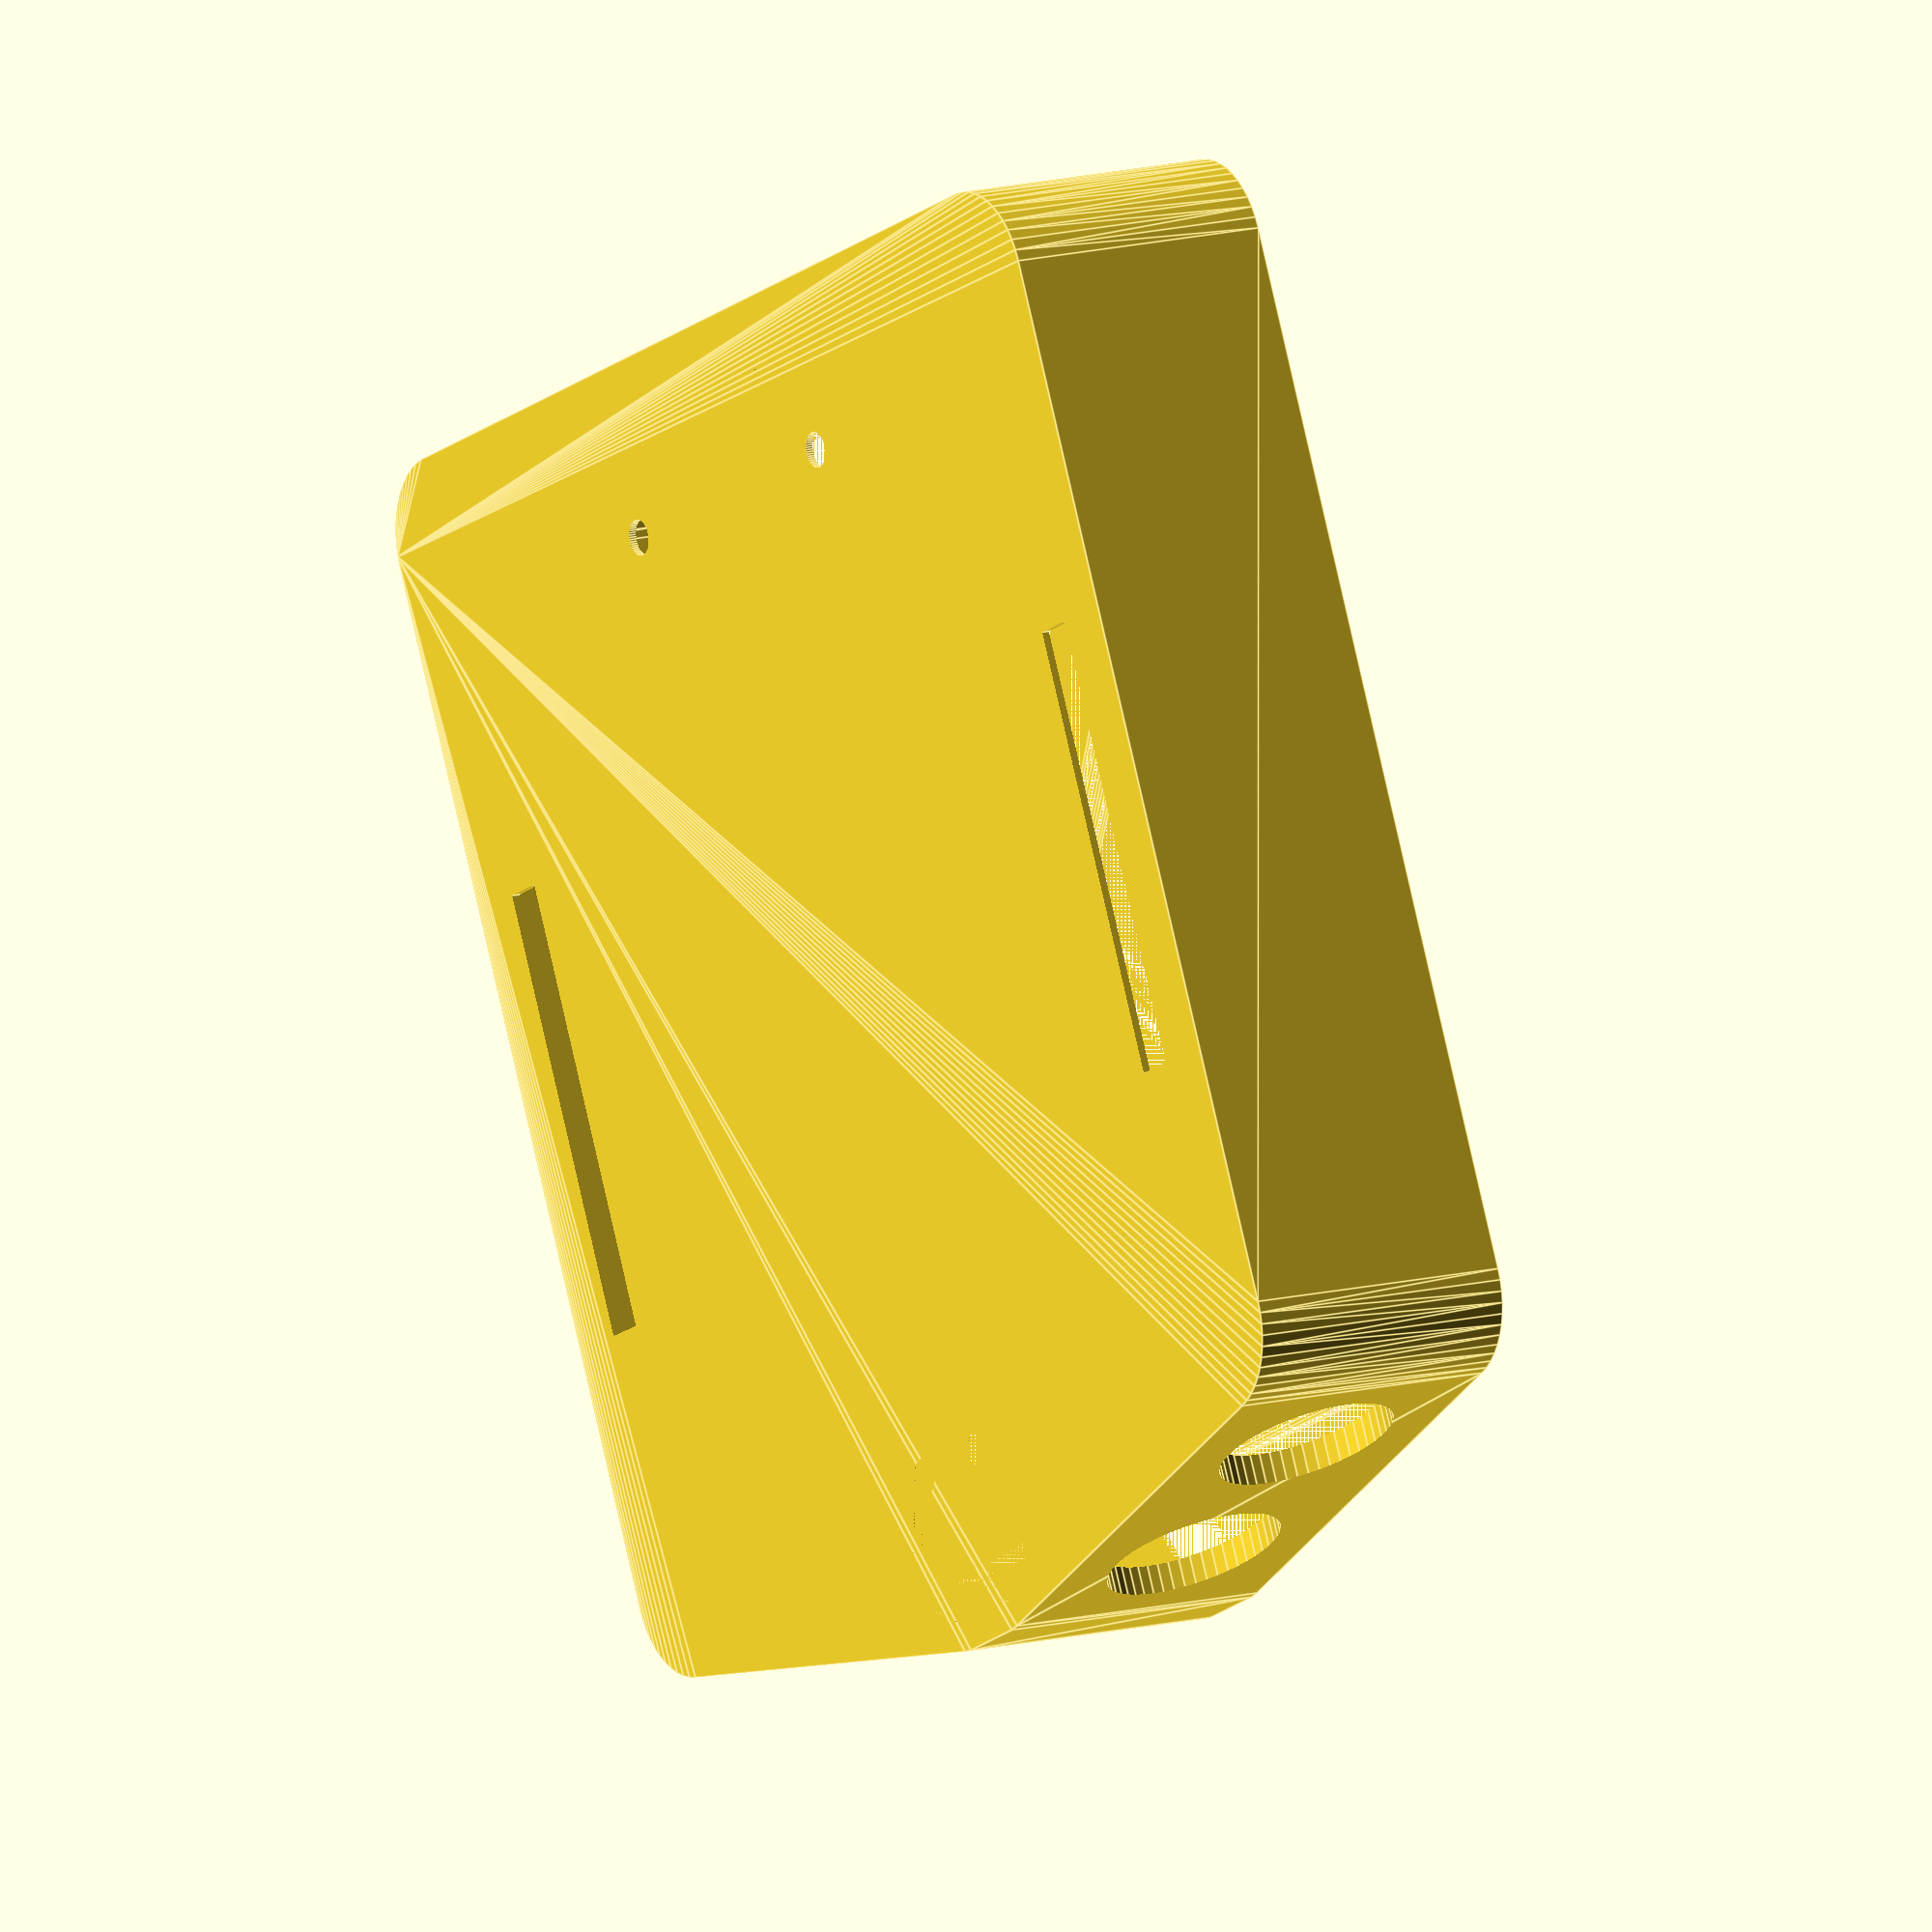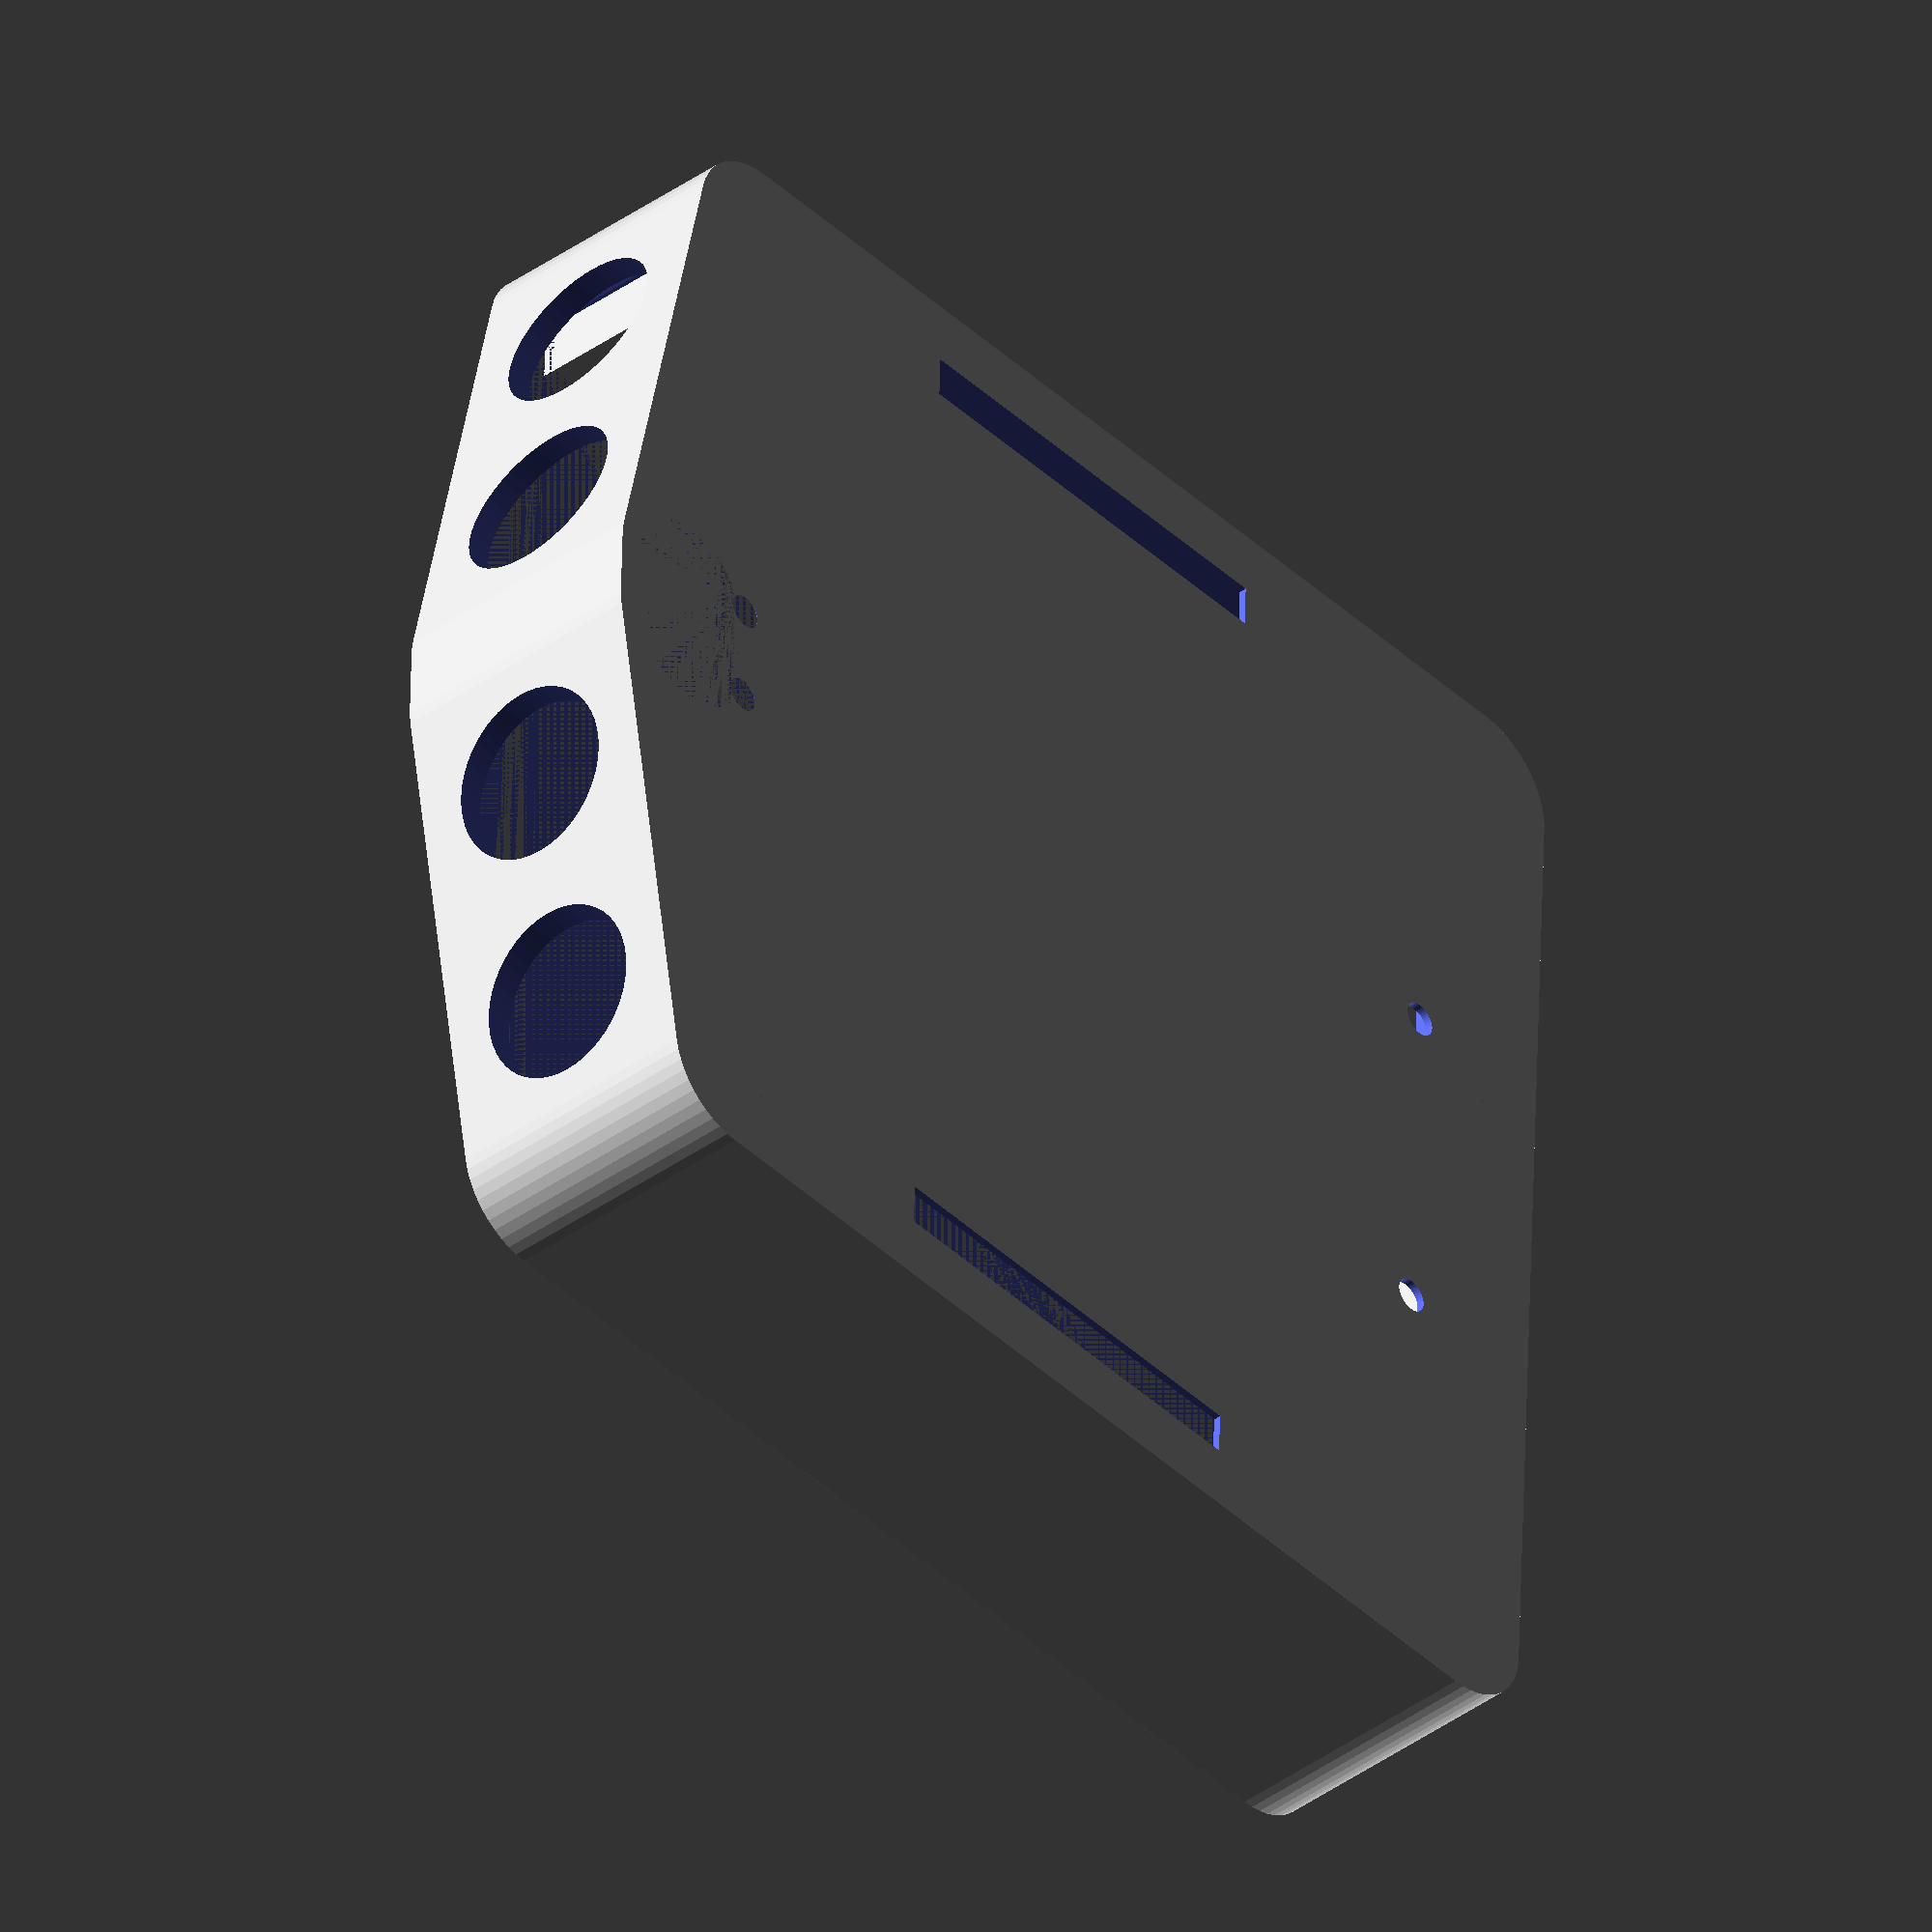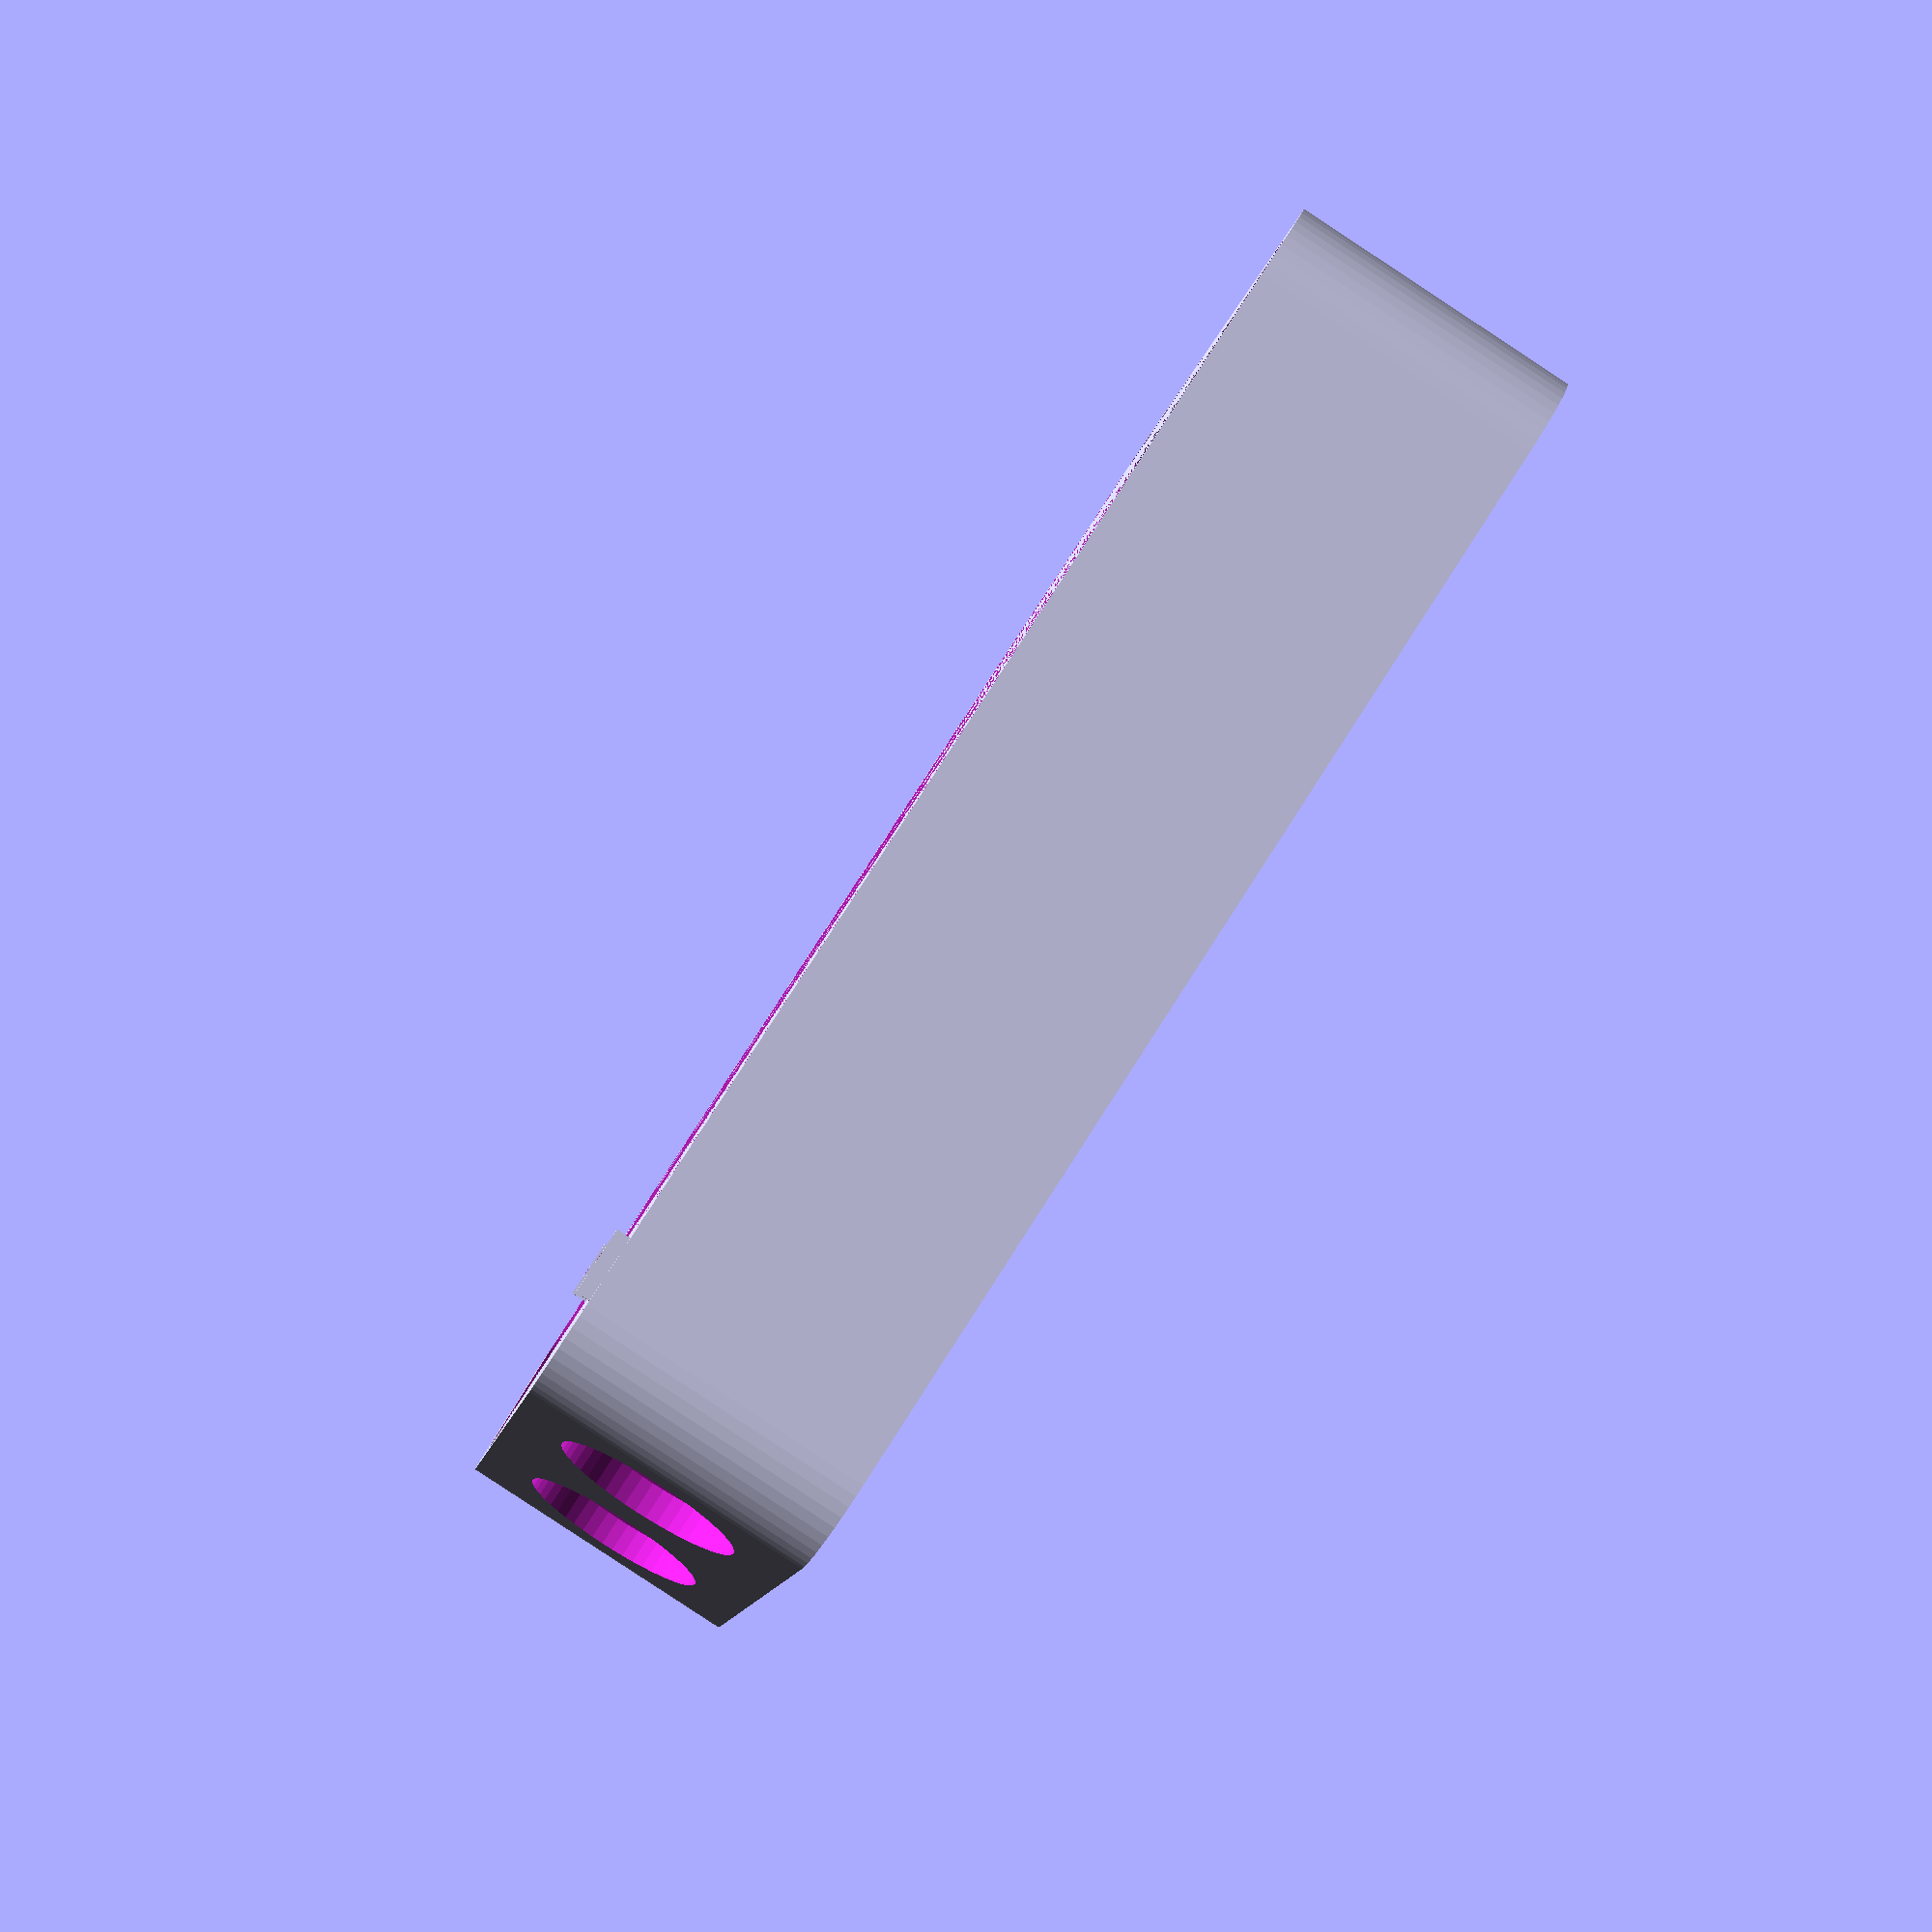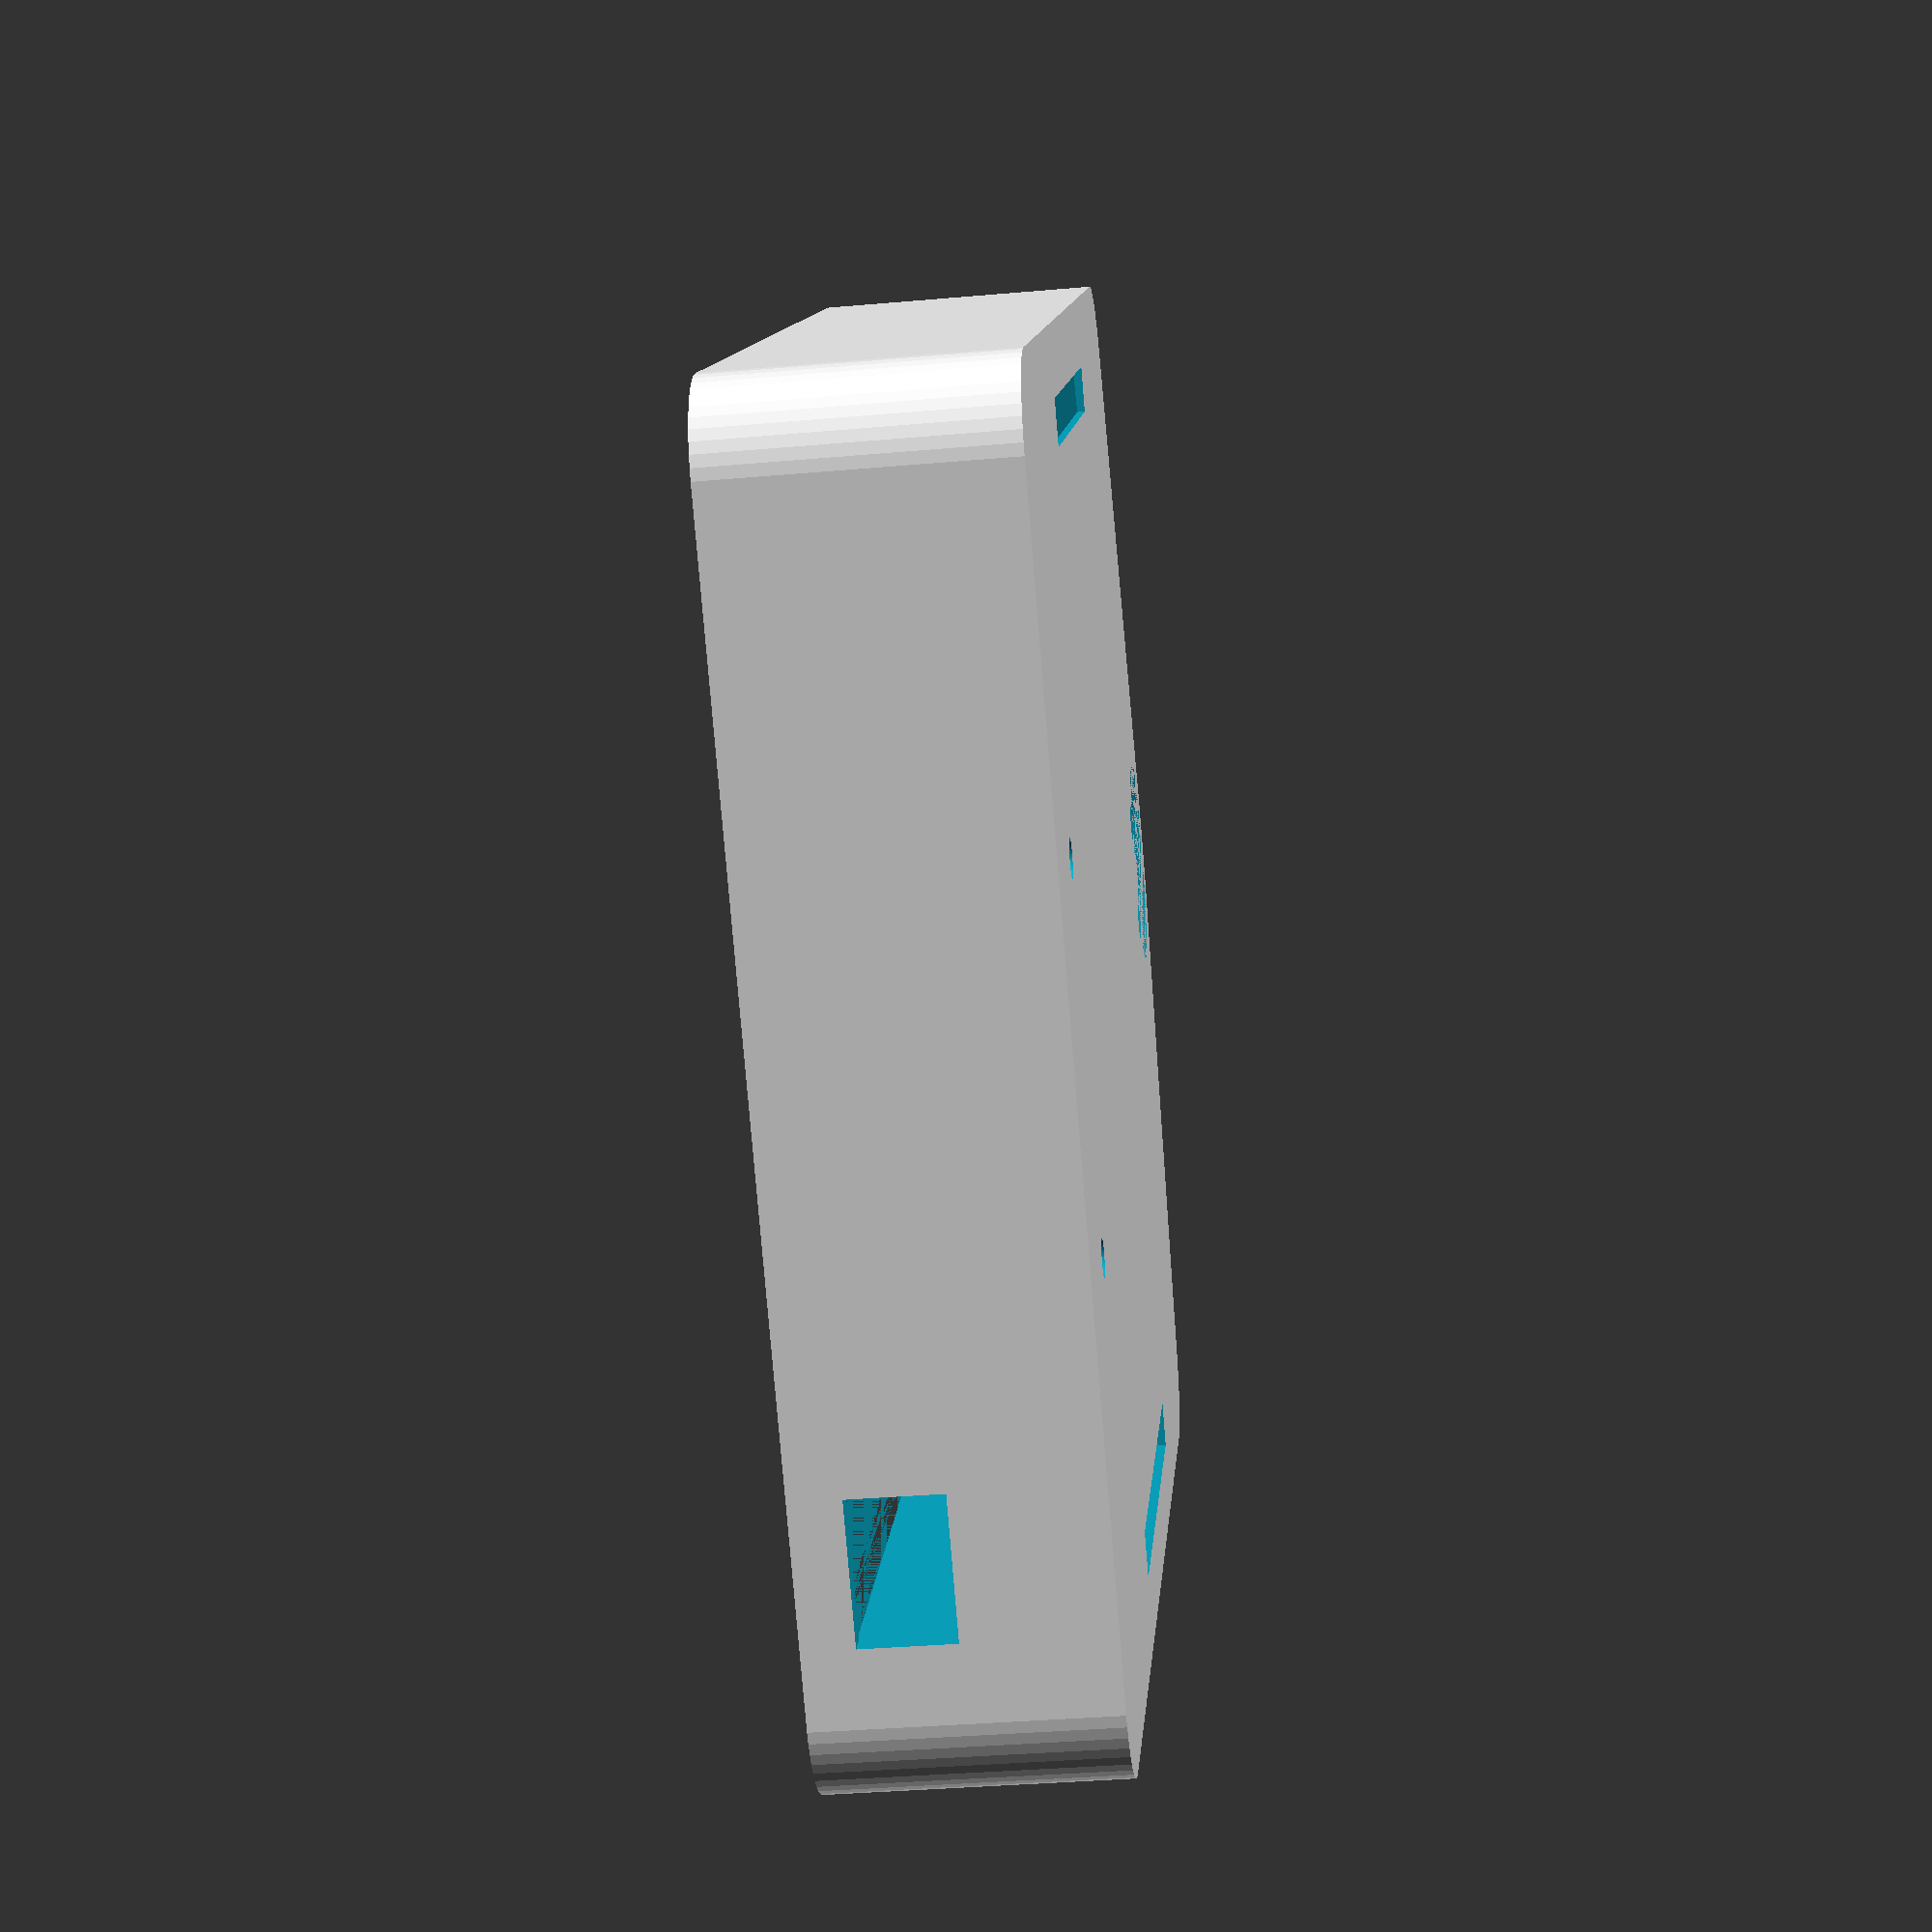
<openscad>
vertice = [
                  [60, 59, 0],
                  [60, 59, 30],
                  [60, -59, 30],
                  [60, -59, 0],
                  [-60, 59, 30],
                  [-60, 59, 0],
                  [-60, -59, 30],
                  [-60, -59, 0],
                  //parte delantera
                  [4, -70, 30],
                  [4, -70, 0],
                  [-4, -70, 30],
                  [-4, -70, 0]

    ];
verticeDos = [
                  [58, 58, 1],
                  [58, 58, 30],
                  [58, -58, 30],
                  [58, -58, 1],
                  [-58, 58, 30],
                  [-58, 58, 1],
                  [-58, -58, 30],
                  [-58, -58, 1],
                  //parte delantera
                  [4, -69, 30],
                  [4, -69, 0],
                  [-4, -69, 30],
                  [-4, -69, 0],

    ];
radioAgujeroGrande = 10;
radioAgujeroPeque = 2;
module agujeroGrande(){
        cylinder(r=radioAgujeroGrande, h=30, center=true, $fn=50);
}

module agujeroPeque(){
    cylinder(r=radioAgujeroPeque, h=30, center=true, $fn=50);
}

//Hueco
module base(){
    difference(){
        hull(){
          for (pos = vertice)
            translate(pos)
              cylinder(r = 10, center = true, $fn =50);
        }
        hull(){
          for (pos = verticeDos)
            translate(pos)
              cylinder(r = 8, center = true, $fn = 50);
        }
        translate([60,-5,0])
            rectangulo(5, 50, 10);
        translate([-60,-5,0])
            rectangulo(5, 50, 10);
        rotate([180,0,0])
            translate([45,-58,-20])
                rectangulo(15, 30, 10);
        //Agujeros
        //Izquierda
        rotate([90,0,0])
        translate([-20, 15, 80])
            agujeroGrande();
        rotate([90,0,0])
        translate([-48, 15, 80])
            agujeroGrande();
        //Derecha
        rotate([90,0,0])
        translate([20, 15, 80])
            agujeroGrande();
        rotate([90,0,0])
        translate([48, 15, 80])
            agujeroGrande();
        //Base
        translate([6, -60, 10])
            agujeroPeque();
        translate([-6, -60, 10])
            agujeroPeque();
        //Atras
        translate([-20, 50, 1])
             agujeroPeque();
        translate([20, 50, 1])
             agujeroPeque();
    }
}
pieza();
//Pieza
module pieza(){
    union(){
        base();
        translate([-63, -55, 18])
            columna(28);
        translate([63, -55, 18])
            columna(28);
        translate([-13, 60, 10])
            columna(15);
        translate([13, 60, 10])
            columna(15);
    }
}

//Columnas
module columna(h){
    difference(){
        rotate([0,0,45])
        cylinder(r=5, h=h, center=true, $fn=4);
        cylinder(r=2, h=40, center=true, $fn=50);
    }
}
module rectangulo(x,y,z){
    cube([x, y, z],center=true); 
}

</openscad>
<views>
elev=167.4 azim=204.7 roll=302.1 proj=o view=edges
elev=39.6 azim=268.0 roll=131.9 proj=o view=solid
elev=86.6 azim=81.3 roll=56.7 proj=p view=wireframe
elev=216.5 azim=317.0 roll=83.5 proj=p view=solid
</views>
